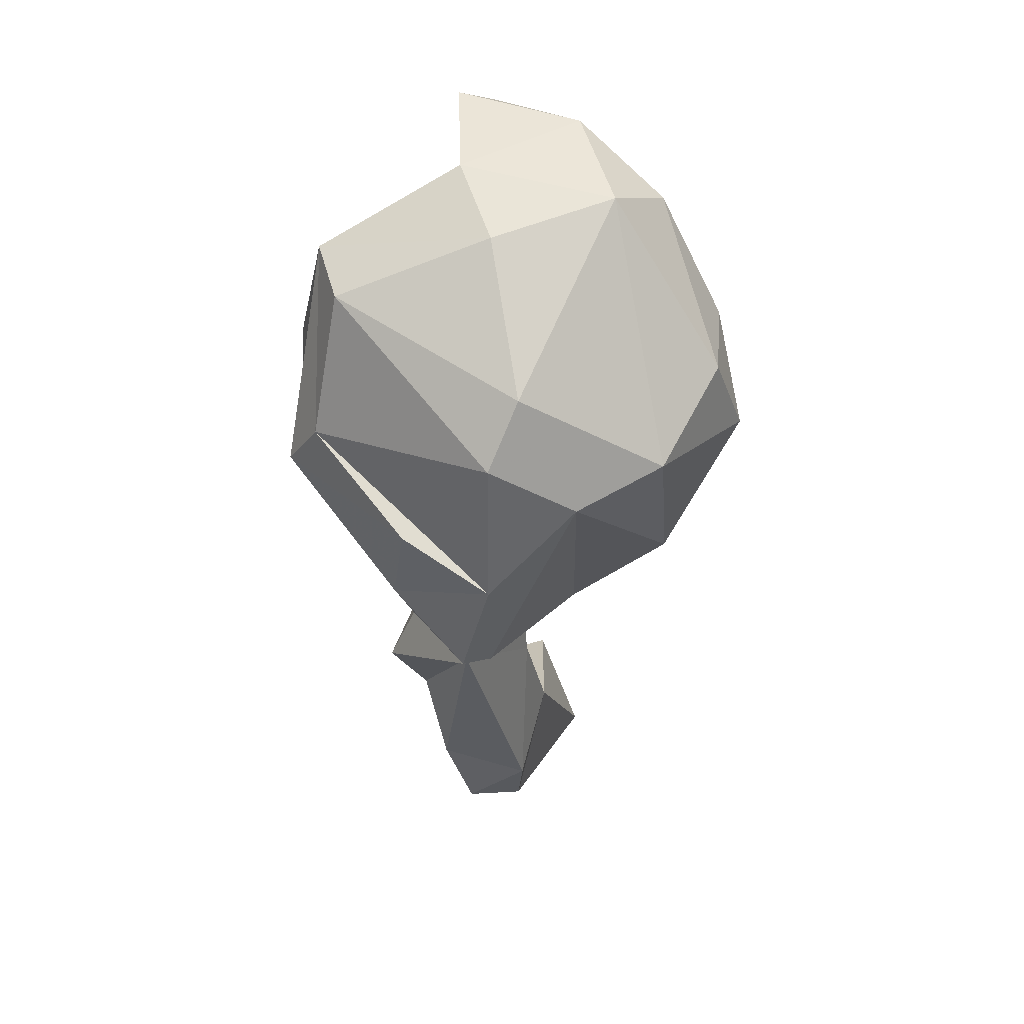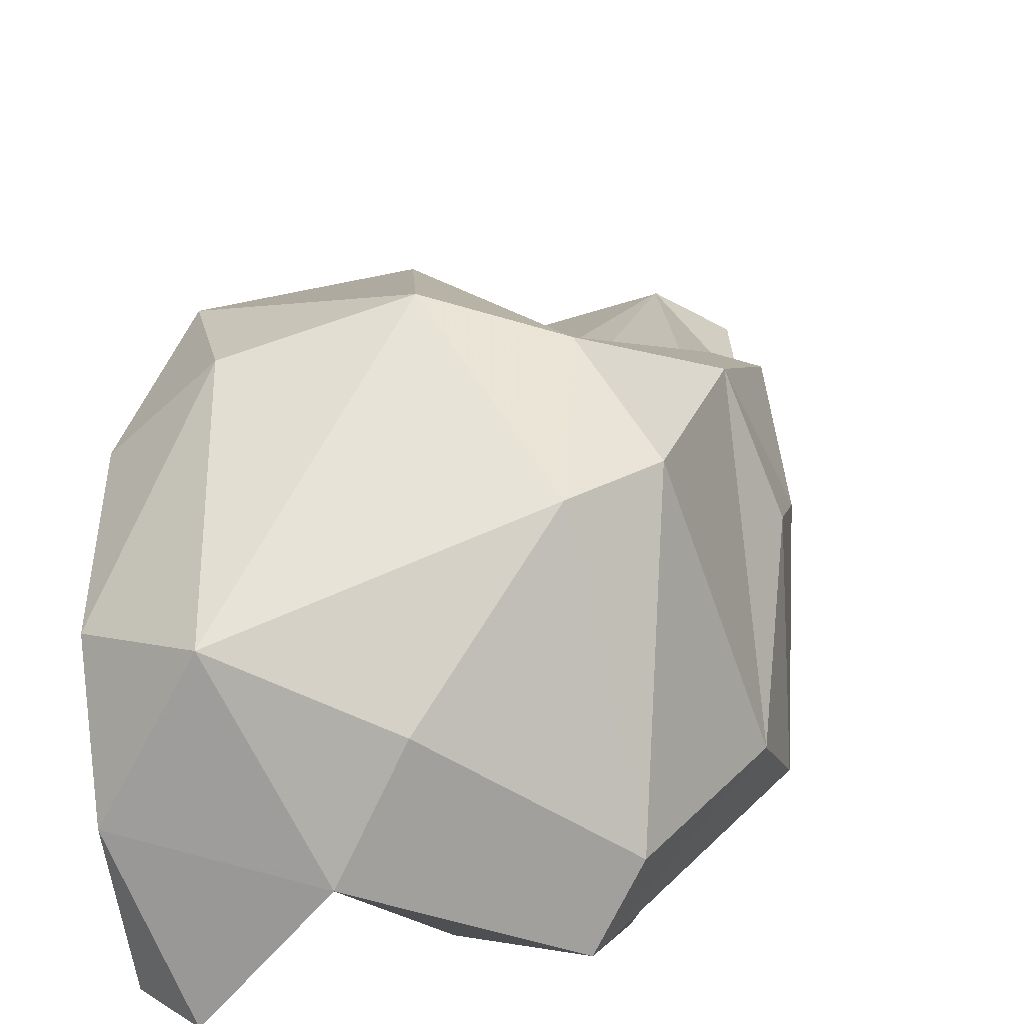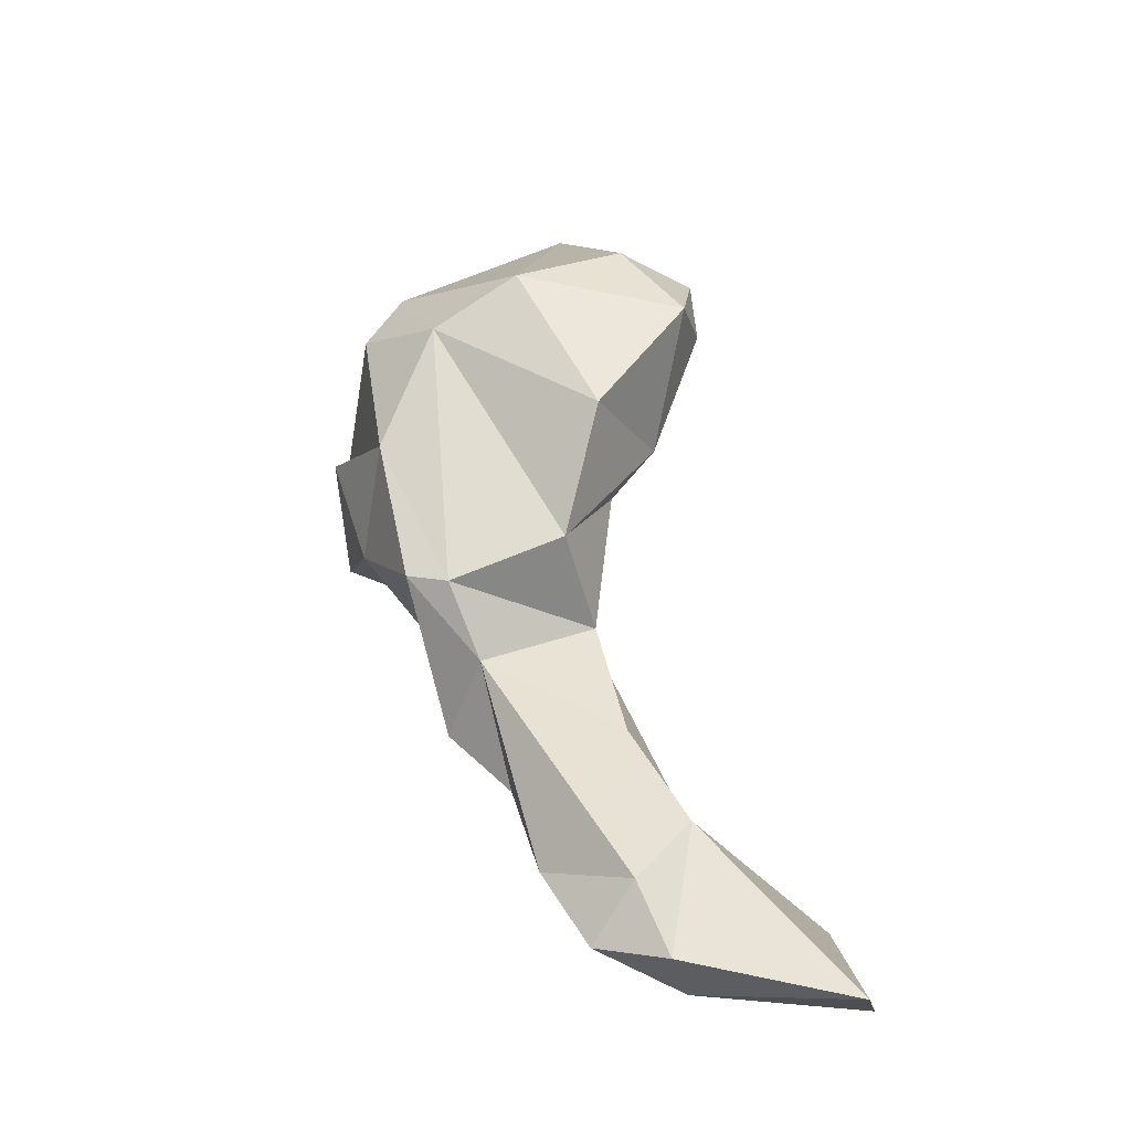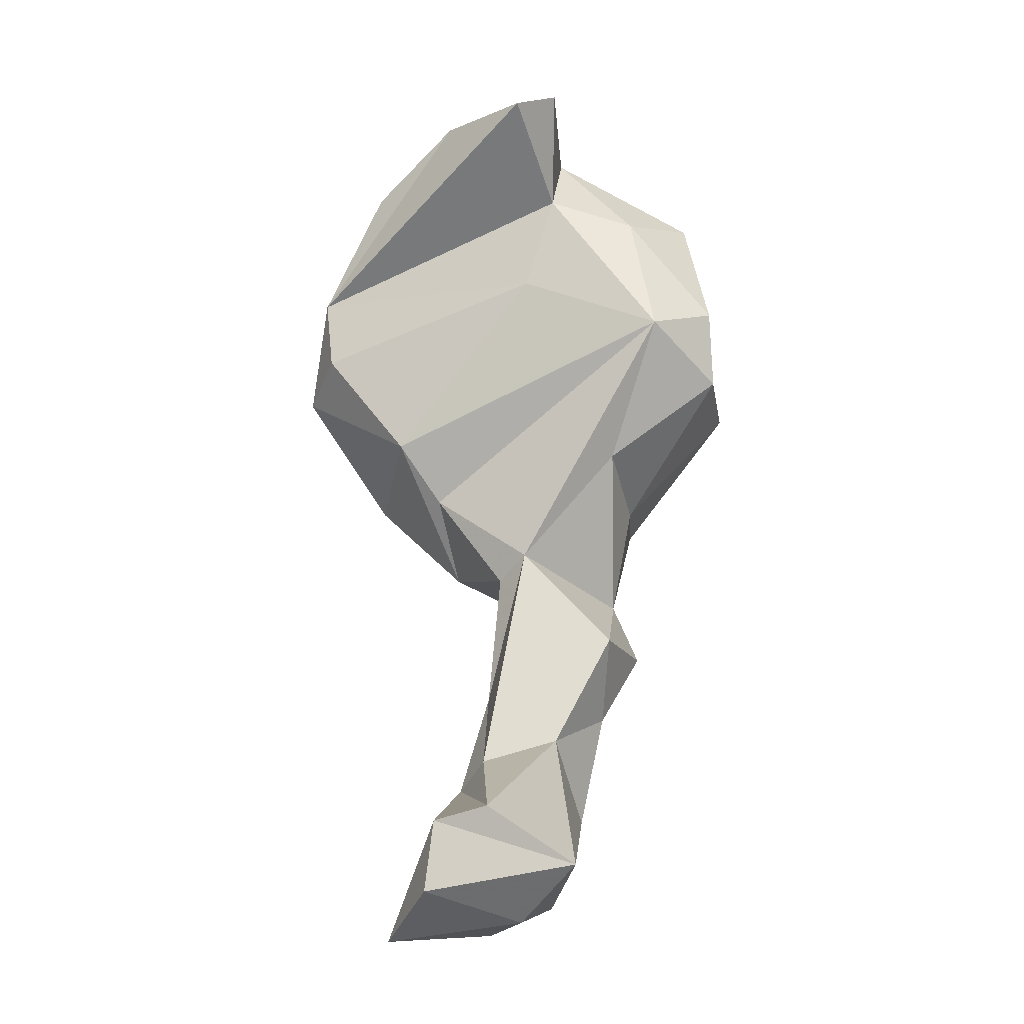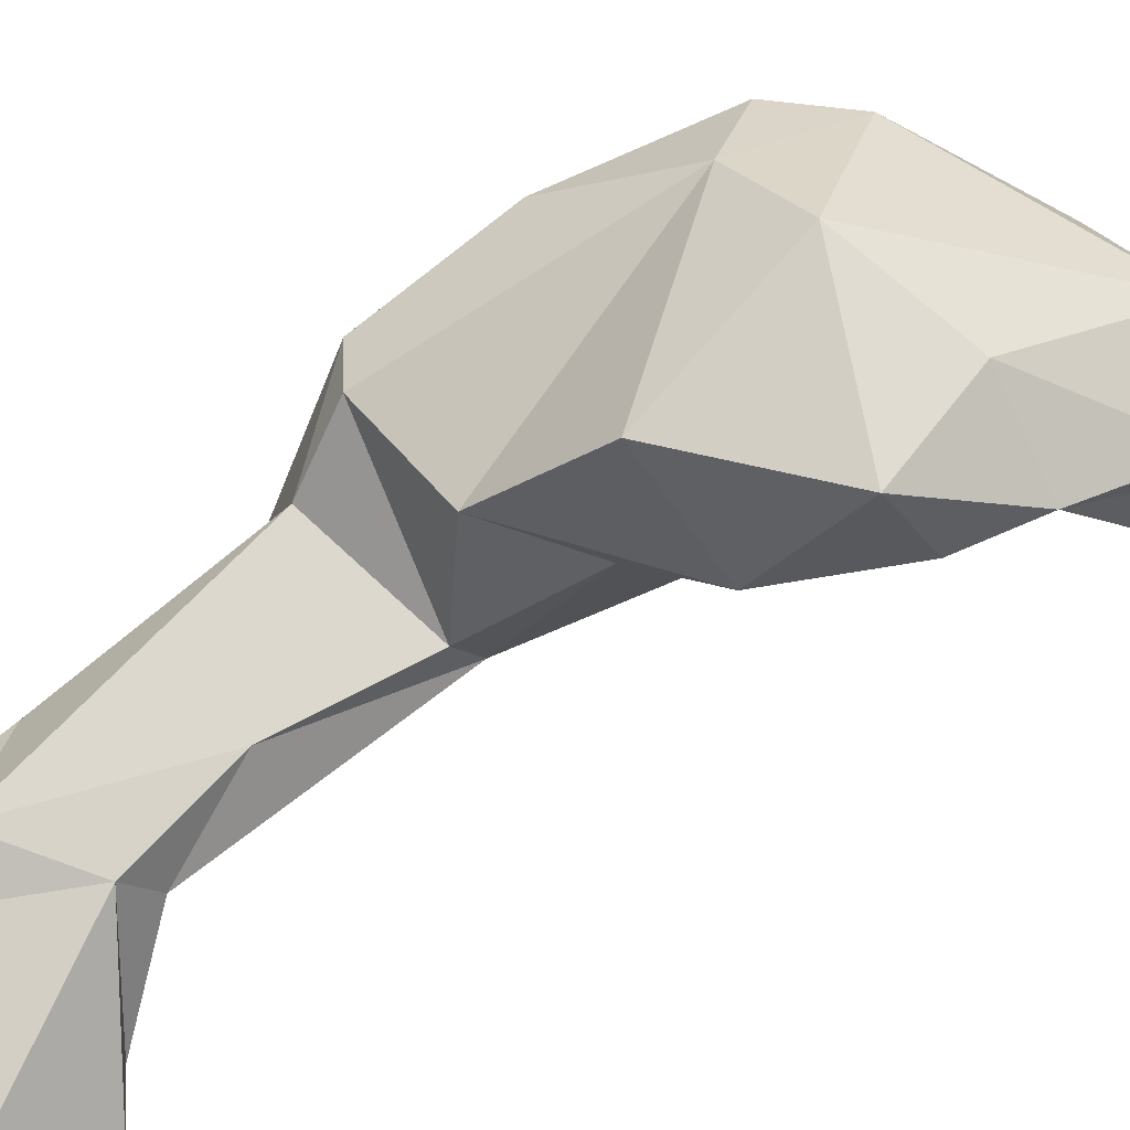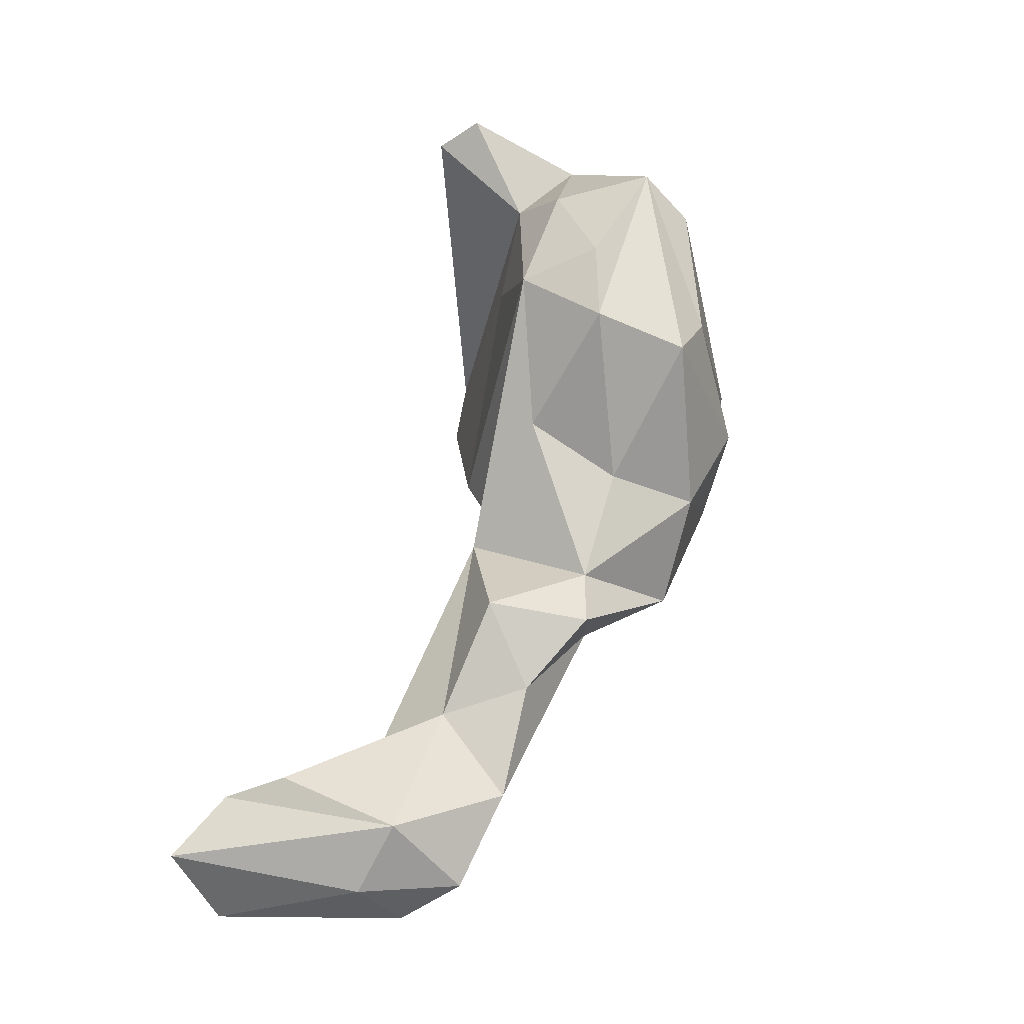
<metadata>
{"format":"obj","ext":"obj","renderer":"f3d","projection":"perspective","resolution":1024,"background":"white","views":[{"elev":26.7,"azim":-37.6,"up":"+Y"},{"elev":33.8,"azim":-155.8,"up":"+Z"},{"elev":-51.5,"azim":10.0,"up":"+Y"},{"elev":-8.7,"azim":148.9,"up":"+Y"},{"elev":50.2,"azim":73.8,"up":"+Z"},{"elev":-21.3,"azim":-148.7,"up":"+Y"}]}
</metadata>
<code>
v 212.1 221.2 151
v 212.1 223.8 153.8
v 213.3 231.7 154.5
v 214.3 233.4 151.5
v 213.5 219.2 159.9
v 214.9 214.3 157.1
v 216 224.2 164.5
v 217 216 163.1
v 217.7 215.1 152.9
v 218 209.4 159.3
v 215.4 222.6 147.2
v 219.4 209.2 152.3
v 218.6 205.9 150.9
v 220.4 221.4 166.5
v 215.6 226.9 147.3
v 220 234.9 159.5
v 217.9 227.8 164.6
v 220.2 208.8 159.1
v 221.2 206.6 155.3
v 219.6 232.6 149.9
v 221.2 218 149.6
v 223.7 234.1 152.3
v 221.4 237.5 154.9
v 222.9 206.7 147.6
v 223.4 196.3 149.9
v 221.9 202.2 149.9
v 226.9 210.5 153.1
v 228.3 203.3 152.1
v 226.3 211.1 159.2
v 225.3 239.7 149.6
v 228.4 193.5 151.6
v 226.3 200.9 148.1
v 220.1 225.8 146.7
v 227.1 194.1 144.7
v 229 238.8 155.8
v 229 215.7 164.1
v 226.4 211.9 151.3
v 226.5 236.4 161.9
v 225.8 191.5 149.3
v 225.2 223.2 167.9
v 228.6 215.7 157.7
v 230 191 145.7
v 233.6 197.2 143.3
v 230.7 227 166.1
v 225.3 228.8 152.7
v 227.9 238.9 149.6
v 229.7 190.1 149.4
v 231.5 235 160.2
v 230.8 199.7 148.5
v 231.1 219 158
v 231.2 198 150.4
v 233.9 222.4 164.8
v 234.1 228.3 162.4
v 234.2 224.5 161.4
v 238.7 190.3 144.6
v 237.1 196.5 142.7
v 238.8 193 140.5
g foo
f 44 48 38
f 38 48 35
f 44 53 48
f 17 40 38
f 40 44 38
f 35 48 53
f 46 35 53
f 16 17 38
f 35 46 30
f 23 35 30
f 16 38 23
f 38 35 23
f 52 54 53
f 52 53 44
f 40 52 44
f 54 45 53
f 46 53 22
f 45 22 53
f 30 46 22
f 22 23 30
f 50 54 52
f 40 36 52
f 14 36 40
f 54 50 45
f 17 14 40
f 7 14 17
f 3 17 16
f 7 17 3
f 20 23 22
f 20 4 23
f 23 4 16
f 4 3 16
f 36 50 52
f 50 33 45
f 8 14 7
f 45 33 22
f 7 3 2
f 7 2 8
f 22 33 20
f 33 15 20
f 2 3 4
f 15 4 20
f 29 50 36
f 29 41 50
f 36 14 29
f 29 14 18
f 50 41 33
f 8 18 14
f 5 8 2
f 29 27 41
f 33 41 37
f 10 18 8
f 37 21 33
f 8 6 10
f 6 8 5
f 6 5 1
f 21 11 33
f 2 1 5
f 15 33 11
f 11 1 4
f 4 1 2
f 11 4 15
f 29 18 27
f 41 27 37
f 12 21 37
f 12 9 21
f 11 21 9
f 1 9 6
f 9 1 11
f 37 27 28
f 28 27 19
f 27 18 19
f 13 19 10
f 10 19 18
f 24 12 37
f 13 10 12
f 12 6 9
f 10 6 12
f 37 49 32
f 49 37 28
f 24 37 32
f 12 24 13
f 31 51 28
f 28 51 49
f 28 19 31
f 31 19 25
f 25 19 26
f 19 13 26
f 24 32 26
f 13 24 26
f 51 56 43
f 49 51 43
f 43 32 49
f 26 32 25
f 55 57 56
f 55 56 51
f 47 55 51
f 47 51 31
f 57 34 56
f 39 47 31
f 34 43 56
f 32 43 34
f 34 25 32
f 34 39 25
f 39 31 25
f 42 57 55
f 55 47 42
f 34 57 42
f 47 39 42
f 34 42 39
g

</code>
